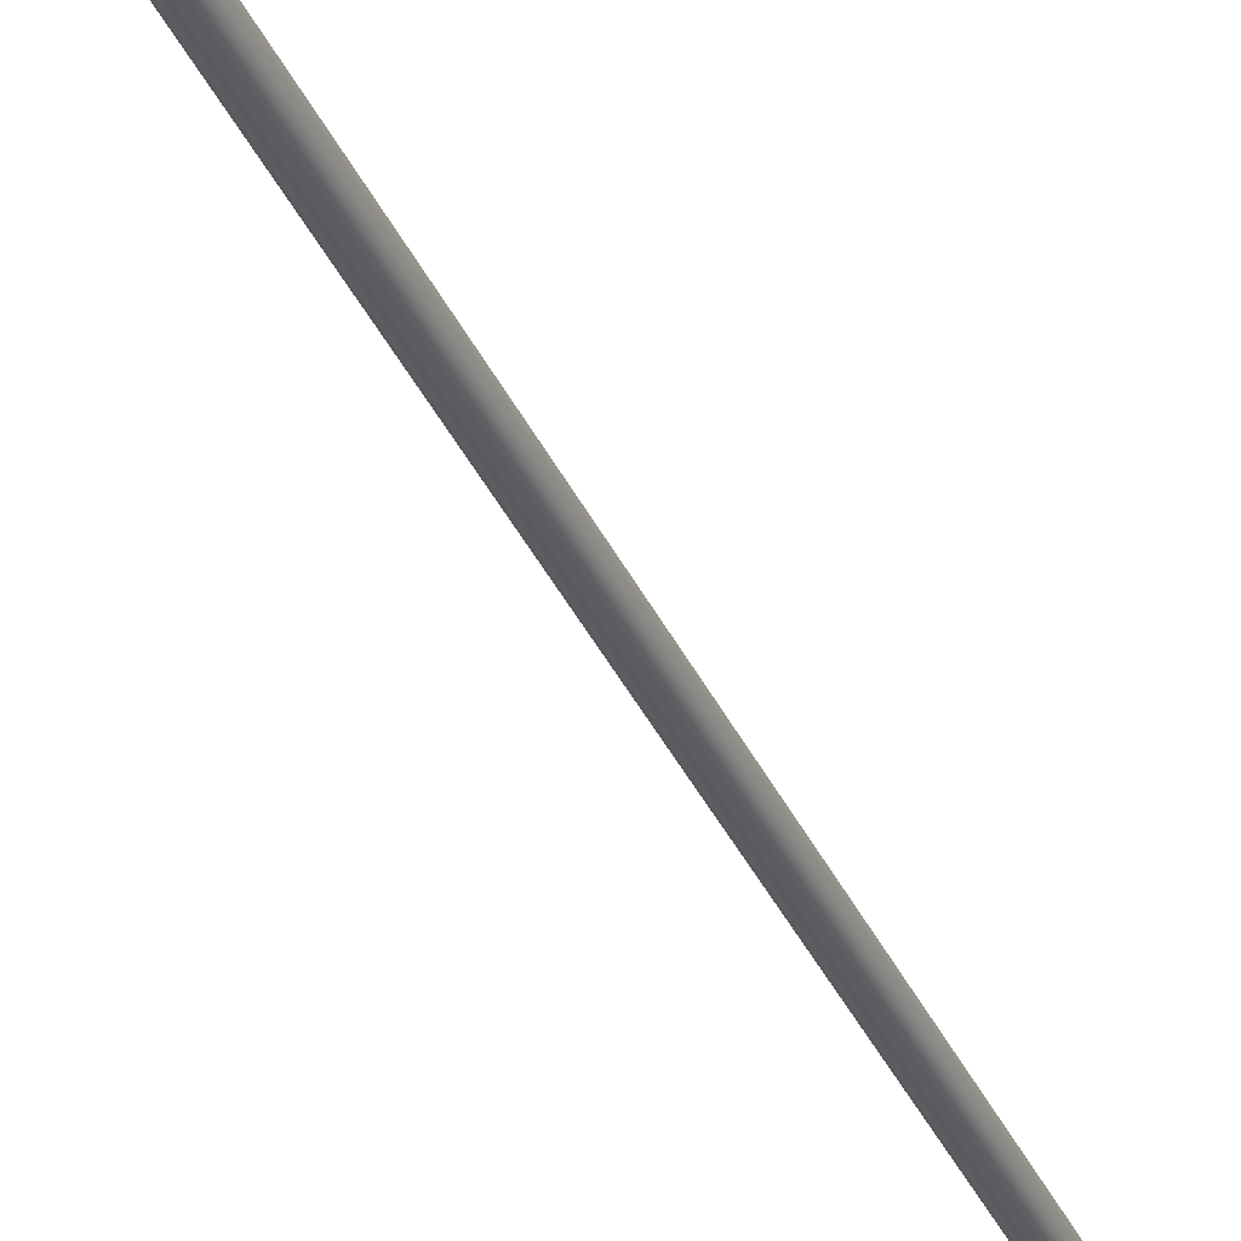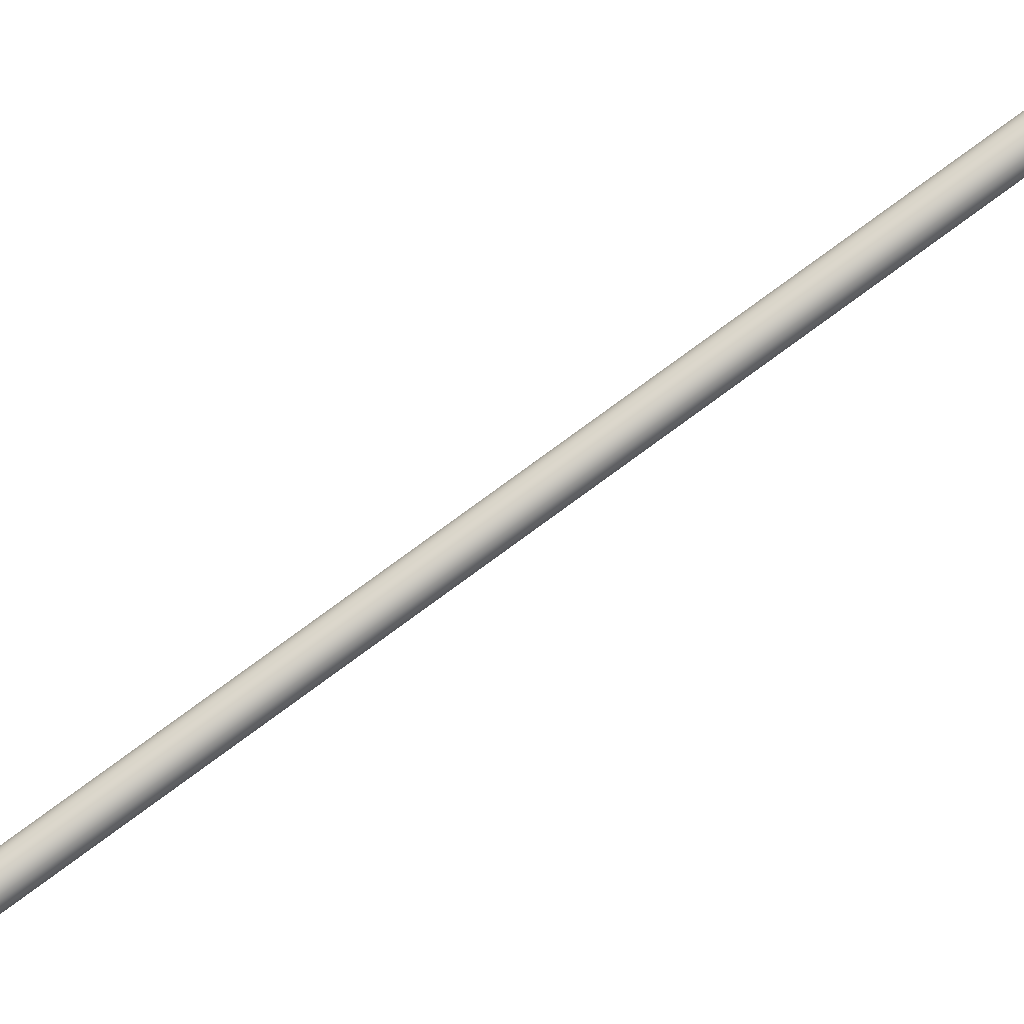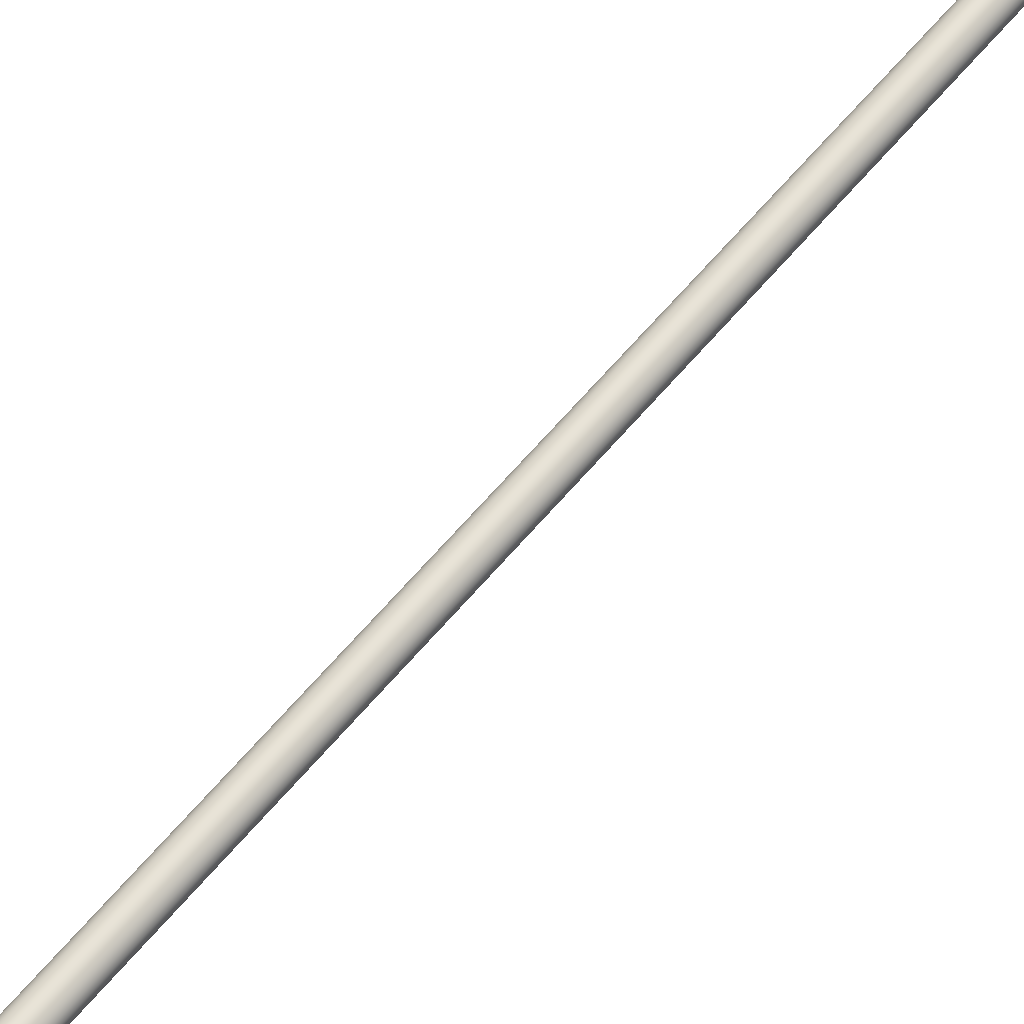
<metadata>
{"format":"obj","ext":"obj","renderer":"f3d","projection":"perspective","resolution":1024,"background":"white","views":[{"elev":-24.5,"azim":22.0,"up":"+Z"},{"elev":64.8,"azim":-124.7,"up":"+Z"},{"elev":74.9,"azim":40.4,"up":"+Z"}]}
</metadata>
<code>
o Group4/mesh7/mesh7-geometry#mesh7-geometry
v -0.003002 -0.4643 -0.03785
v 0.001245 -0.4643 -0.03797
v -0.000871 -0.4643 -0.03764
v -0.005005 -0.4644 -0.0386
v 0.001245 0.609 -0.2287
v -0.003002 0.609 -0.2286
v -0.005005 0.6089 -0.2293
v 0.0032 -0.4645 -0.03883
v -0.000871 0.6091 -0.2284
v -0.006742 0.6087 -0.2306
v -0.006742 -0.4646 -0.03984
v 0.0032 0.6089 -0.2296
v 0.004862 -0.4647 -0.04017
v 0.004862 0.6086 -0.2309
v -0.008096 0.6084 -0.2322
v -0.008096 -0.4649 -0.04147
v 0.006117 -0.465 -0.04188
v 0.006117 0.6083 -0.2326
v -0.008973 0.6081 -0.2341
v -0.008973 -0.4653 -0.0434
v 0.006879 -0.4654 -0.04385
v -0.009314 -0.4657 -0.04548
v 0.006879 0.608 -0.2346
v -0.009314 0.6077 -0.2362
v 0.007097 -0.4657 -0.04595
v -0.009096 0.6073 -0.2383
v 0.007097 0.6076 -0.2367
v -0.009096 -0.466 -0.04758
v 0.006756 -0.4661 -0.04803
v 0.006756 0.6072 -0.2388
v -0.008333 -0.4664 -0.04955
v -0.008333 0.607 -0.2403
v 0.005879 -0.4664 -0.04996
v 0.005879 0.6069 -0.2407
v -0.007078 -0.4667 -0.05126
v -0.007078 0.6067 -0.242
v 0.004526 -0.4667 -0.05159
v -0.005417 0.6064 -0.2433
v 0.004526 0.6066 -0.2423
v -0.005417 -0.4669 -0.05259
v 0.002789 -0.467 -0.05283
v -0.003461 0.6063 -0.2442
v 0.002789 0.6064 -0.2436
v -0.003461 -0.4671 -0.05346
v 0.000786 -0.4671 -0.05358
v 0.000786 0.6063 -0.2443
v -0.001346 -0.4671 -0.05379
v -0.001346 0.6062 -0.2445
f 1 2 3
f 2 1 4
f 3 2 1
f 4 1 2
f 5 3 2
f 2 3 5
f 3 6 1
f 1 6 3
f 1 7 4
f 4 7 1
f 2 4 8
f 8 4 2
f 3 5 9
f 9 5 3
f 8 5 2
f 2 5 8
f 6 3 9
f 9 3 6
f 7 1 6
f 6 1 7
f 10 4 7
f 7 4 10
f 8 4 11
f 11 4 8
f 5 6 9
f 9 6 5
f 5 8 12
f 12 8 5
f 6 5 7
f 7 5 6
f 4 10 11
f 11 10 4
f 7 12 10
f 10 12 7
f 8 11 13
f 13 11 8
f 8 14 12
f 12 14 8
f 7 5 12
f 12 5 7
f 15 11 10
f 10 11 15
f 10 12 14
f 14 12 10
f 13 11 16
f 16 11 13
f 14 8 13
f 13 8 14
f 11 15 16
f 16 15 11
f 10 14 15
f 15 14 10
f 13 16 17
f 17 16 13
f 13 18 14
f 14 18 13
f 19 16 15
f 15 16 19
f 15 14 18
f 18 14 15
f 17 16 20
f 20 16 17
f 18 13 17
f 17 13 18
f 16 19 20
f 20 19 16
f 15 18 19
f 19 18 15
f 17 20 21
f 21 20 17
f 21 18 17
f 17 18 21
f 19 22 20
f 20 22 19
f 19 18 23
f 23 18 19
f 21 20 22
f 22 20 21
f 18 21 23
f 23 21 18
f 22 19 24
f 24 19 22
f 19 23 24
f 24 23 19
f 21 22 25
f 25 22 21
f 25 23 21
f 21 23 25
f 26 22 24
f 24 22 26
f 24 23 27
f 27 23 24
f 25 22 28
f 28 22 25
f 23 25 27
f 27 25 23
f 22 26 28
f 28 26 22
f 24 27 26
f 26 27 24
f 25 28 29
f 29 28 25
f 25 30 27
f 27 30 25
f 26 31 28
f 28 31 26
f 26 27 30
f 30 27 26
f 29 28 31
f 31 28 29
f 30 25 29
f 29 25 30
f 31 26 32
f 32 26 31
f 26 30 32
f 32 30 26
f 29 31 33
f 33 31 29
f 29 34 30
f 30 34 29
f 32 35 31
f 31 35 32
f 32 30 34
f 34 30 32
f 33 31 35
f 35 31 33
f 34 29 33
f 33 29 34
f 35 32 36
f 36 32 35
f 32 34 36
f 36 34 32
f 33 35 37
f 37 35 33
f 37 34 33
f 33 34 37
f 38 35 36
f 36 35 38
f 36 34 39
f 39 34 36
f 37 35 40
f 40 35 37
f 34 37 39
f 39 37 34
f 35 38 40
f 40 38 35
f 36 39 38
f 38 39 36
f 37 40 41
f 41 40 37
f 41 39 37
f 37 39 41
f 42 40 38
f 38 40 42
f 38 39 43
f 43 39 38
f 41 40 44
f 44 40 41
f 39 41 43
f 43 41 39
f 40 42 44
f 44 42 40
f 38 43 42
f 42 43 38
f 41 44 45
f 45 44 41
f 41 46 43
f 43 46 41
f 42 47 44
f 44 47 42
f 42 43 46
f 46 43 42
f 45 44 47
f 47 44 45
f 46 41 45
f 45 41 46
f 47 42 48
f 48 42 47
f 42 46 48
f 48 46 42
f 47 46 45
f 45 46 47
f 46 47 48
f 48 47 46

</code>
